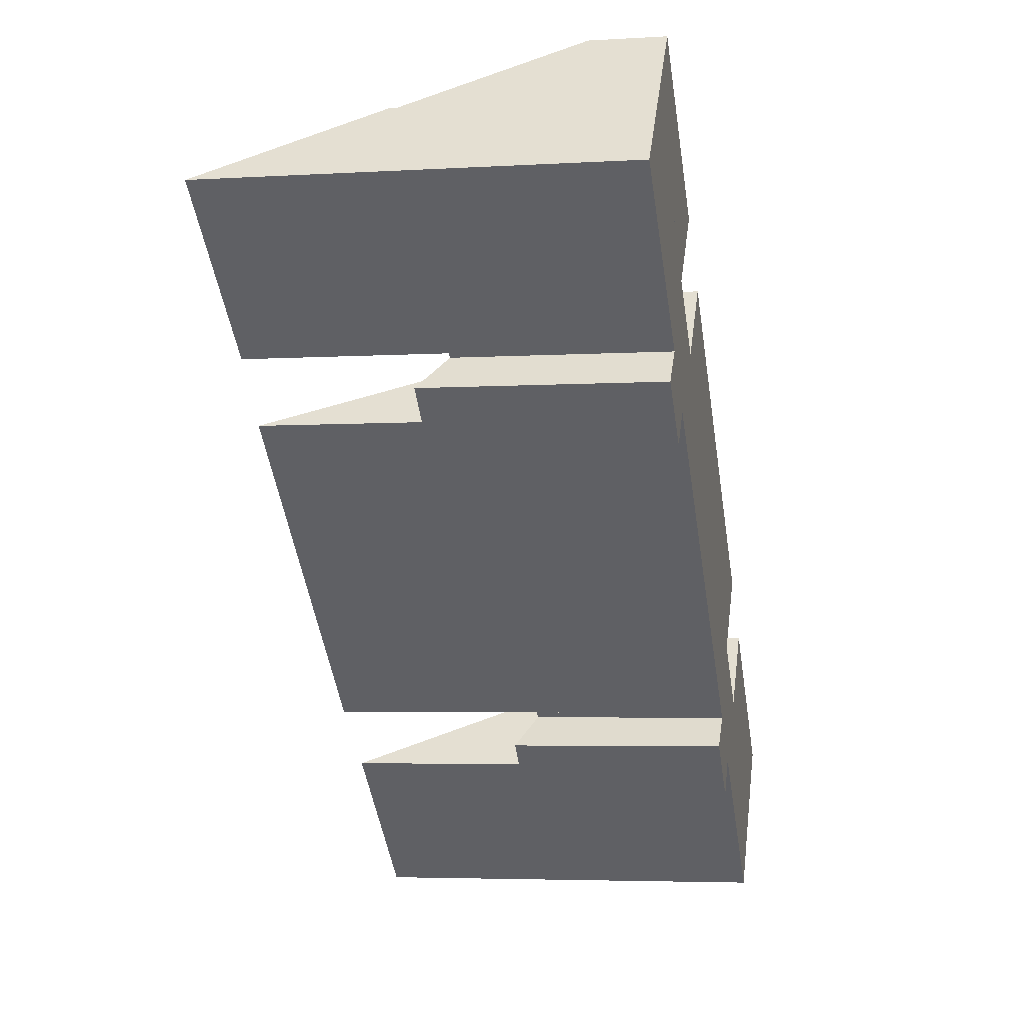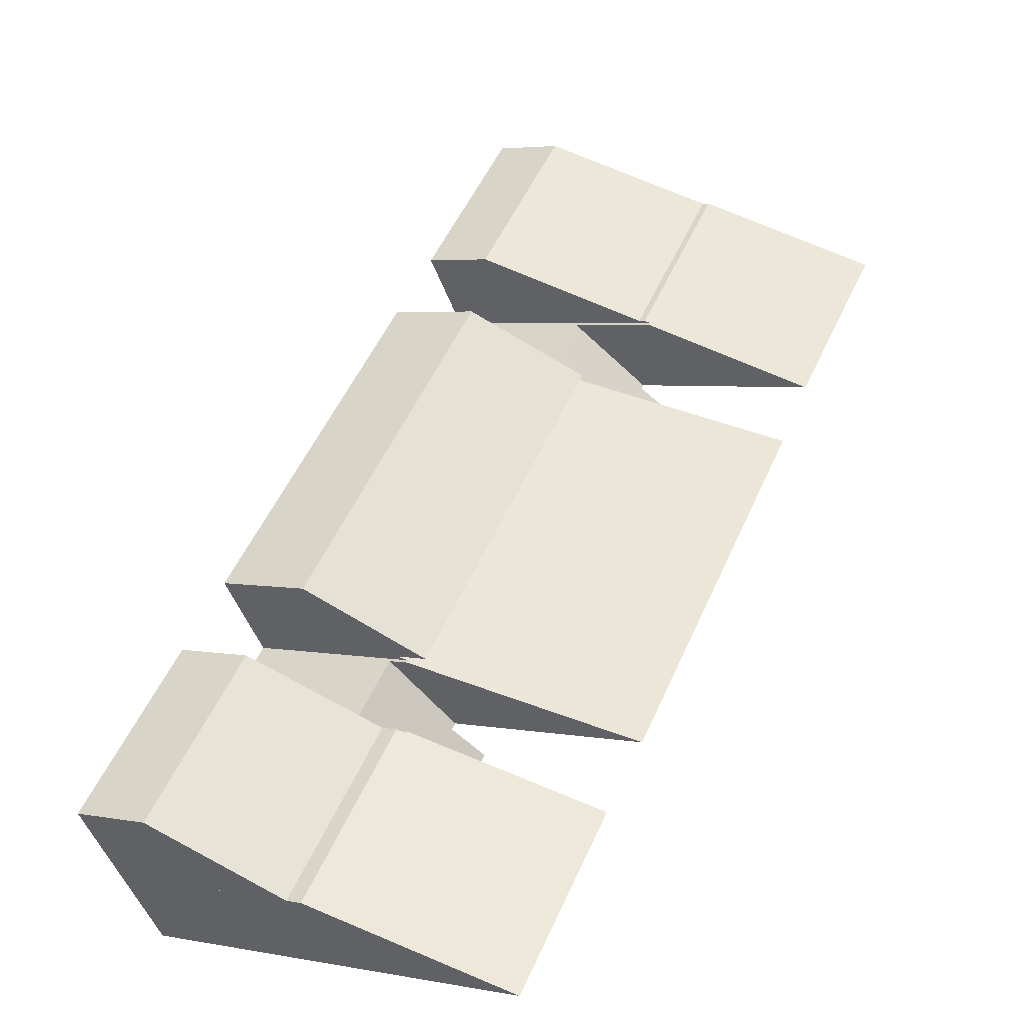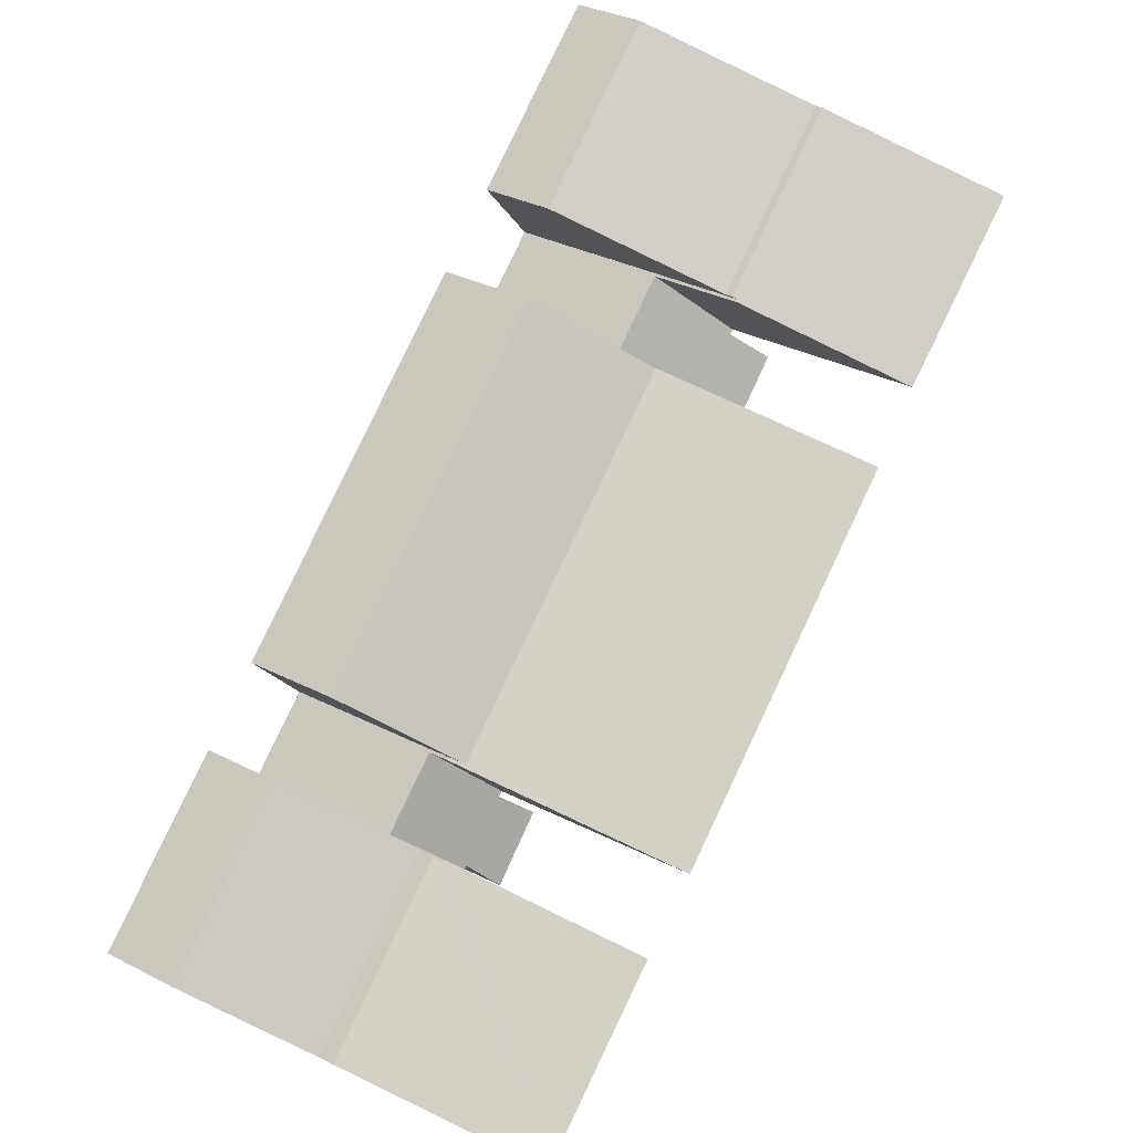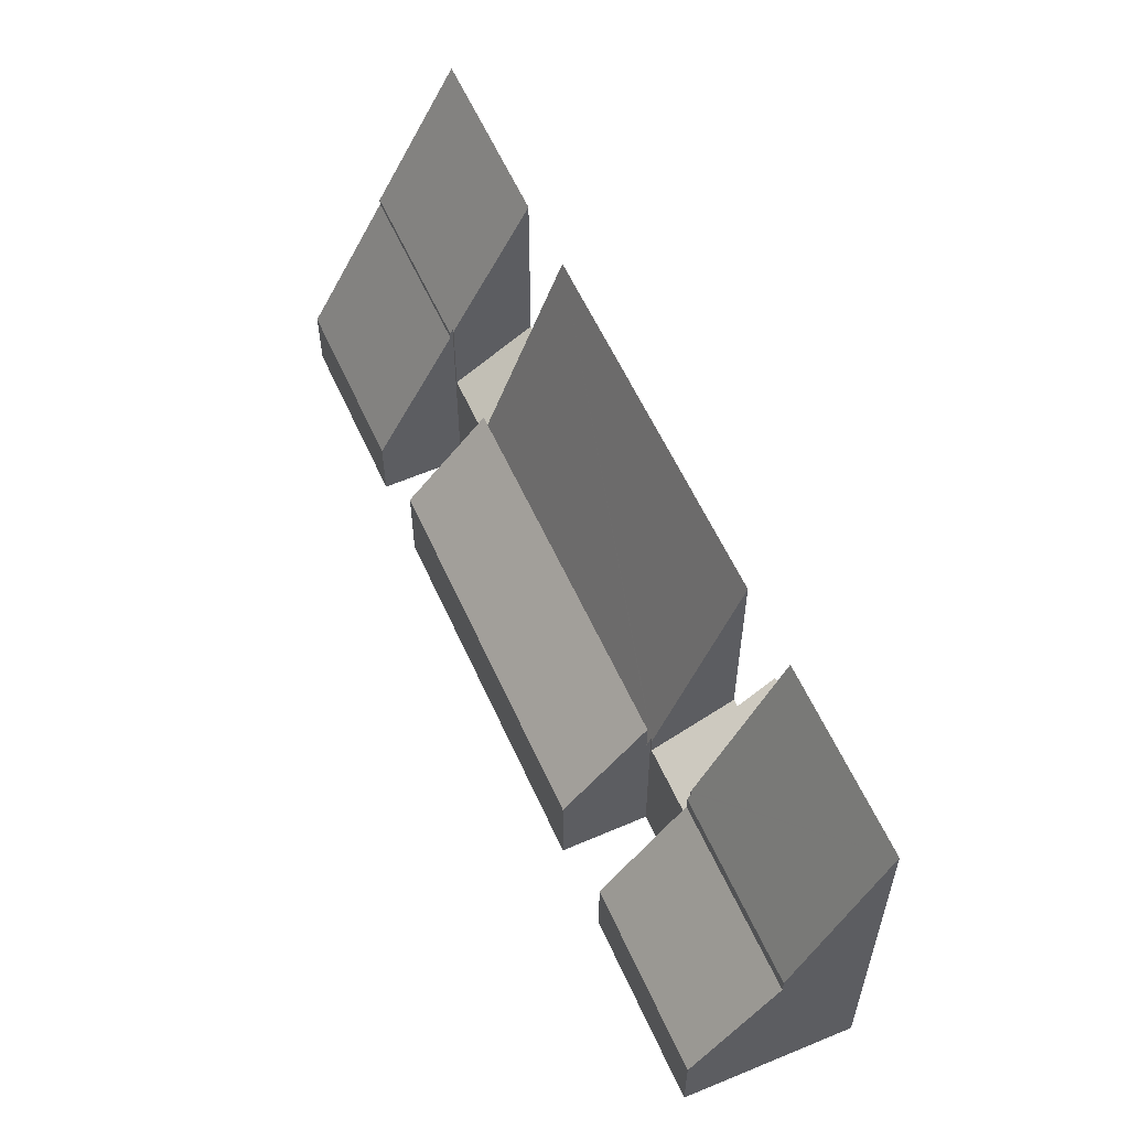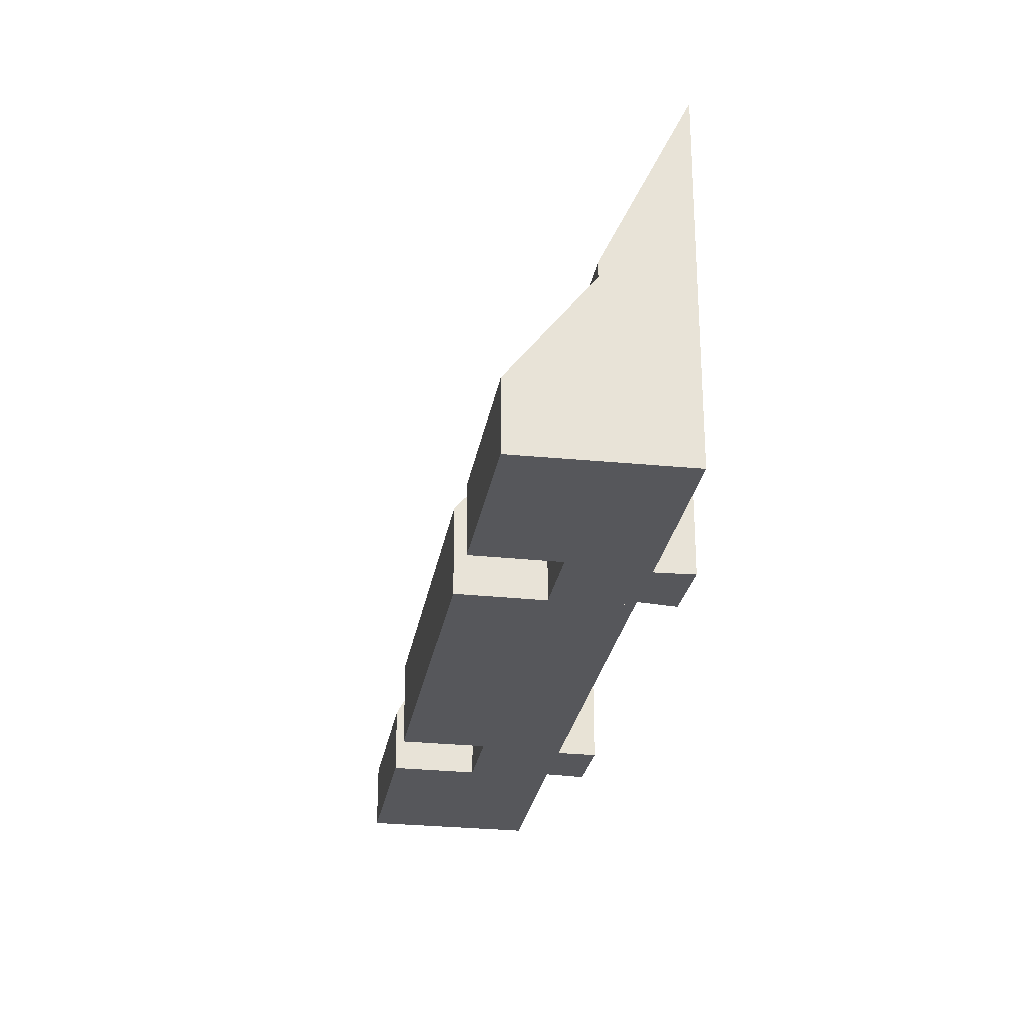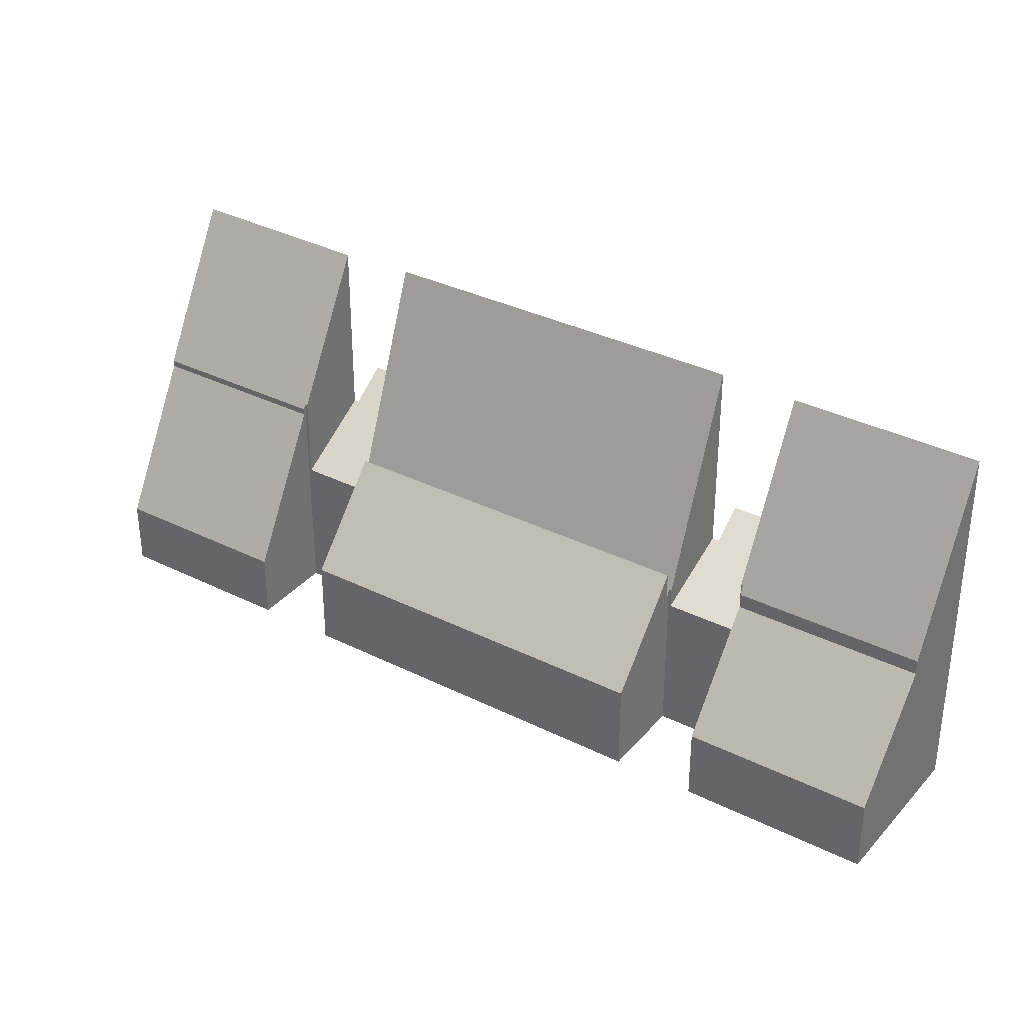
<metadata>
{"format":"obj","ext":"obj","renderer":"f3d","projection":"perspective","resolution":1024,"background":"white","views":[{"elev":-4.4,"azim":-78.8,"up":"+Z"},{"elev":4.4,"azim":121.1,"up":"+Z"},{"elev":34.0,"azim":124.6,"up":"+Z"},{"elev":58.1,"azim":107.1,"up":"+Y"},{"elev":-27.2,"azim":121.7,"up":"+Y"},{"elev":34.0,"azim":75.2,"up":"+Y"}]}
</metadata>
<code>
v  25.37 13.56 -22.15
v  22.2 7.064 -15.2
v  27.4 7.064 -19.75
v  22.1 7.372 -15.31
v  22.05 7.372 -15.26
v  20.1 13.59 -17.56
v  22.05 9.346e-16 -15.26
v  22.1 9.377e-16 -15.31
v  22.2 9.309e-16 -15.2
v  27.4 1.209e-15 -19.75
v  20.1 1.075e-15 -17.56
v  25.37 1.356e-15 -22.15
v  17.09 7.213 -16.82
v  18.16 6.586 -15.84
v  19.01 7.231 -18.54
v  20.1 6.594 -17.56
v  19.92 5.279 -13.41
v  22.05 5.279 -15.26
v  19.91 6.594 -17.39
v  17.95 6.586 -15.66
v  17.09 1.03e-15 -16.82
v  18.16 9.697e-16 -15.84
v  17.95 9.59e-16 -15.66
v  19.92 8.211e-16 -13.41
v  19.91 1.065e-15 -17.39
v  19.01 1.135e-15 -18.54
v  5.277 13.62 -4.552
v  7.188 8.243 -2.215
v  7.263 8.243 -2.281
v  2.08 8.067 2.38
v  7.253 8.067 -2.14
v  0 13.7 8.386e-16
v  0 0 0
v  2.08 -1.457e-16 2.38
v  7.253 1.31e-16 -2.14
v  7.188 1.356e-16 -2.215
v  7.263 1.397e-16 -2.281
v  5.277 2.787e-16 -4.552
v  4.379 7.836 -5.724
v  5.415 6.961 -4.671
v  6.288 7.849 -7.421
v  7.371 6.977 -6.415
v  7.263 5.172 -2.281
v  9.373 5.172 -4.124
v  7.256 6.977 -6.315
v  5.277 6.962 -4.552
v  4.379 3.505e-16 -5.724
v  5.415 2.86e-16 -4.671
v  7.371 3.928e-16 -6.415
v  7.256 3.867e-16 -6.315
v  6.288 4.544e-16 -7.421
v  9.373 2.525e-16 -4.124
v  7.371 13.7 -6.415
v  19.92 5.979 -13.41
v  17.95 13.69 -15.66
v  19.85 5.979 -13.34
v  19.95 5.595 -13.23
v  9.448 5.851 -4.19
v  9.373 5.851 -4.124
v  9.513 5.595 -4.115
v  9.448 2.566e-16 -4.19
v  9.513 2.52e-16 -4.115
v  19.95 8.102e-16 -13.23
v  19.85 8.17e-16 -13.34
v  7.253 7.827 -2.14
v  4.081 2.407 4.668
v  9.254 2.407 0.147
v  2.08 7.828 2.38
v  4.081 -2.858e-16 4.668
v  9.254 -9.001e-18 0.147
v  19.95 6.702 -13.23
v  11.53 3.236 -1.803
v  21.96 3.238 -10.92
v  9.513 6.703 -4.115
v  11.53 1.104e-16 -1.803
v  21.96 6.687e-16 -10.92
v  22.2 6.525 -15.2
v  29.37 2.62 -17.41
v  27.4 6.524 -19.75
v  24.21 2.619 -12.9
v  24.21 7.9e-16 -12.9
v  29.37 1.066e-15 -17.41
g defaultobject
f 1 2 3
f 2 1 4
f 4 1 5
f 5 1 6
f 7 4 5
f 4 7 8
f 9 3 2
f 3 9 10
f 8 2 4
f 2 8 9
f 11 5 6
f 5 11 7
f 3 12 1
f 12 3 10
f 1 11 6
f 11 1 12
f 9 12 10
f 12 9 8
f 12 8 7
f 12 7 11
f 13 14 15
f 16 17 18
f 17 16 19
f 17 19 15
f 17 15 14
f 17 14 20
f 21 14 13
f 14 21 22
f 23 17 20
f 17 23 24
f 22 20 14
f 20 22 23
f 11 19 16
f 19 11 25
f 26 13 15
f 13 26 21
f 24 18 17
f 18 24 7
f 18 11 16
f 11 18 7
f 19 26 15
f 26 19 25
f 26 22 21
f 22 26 25
f 23 7 24
f 7 23 22
f 7 22 25
f 7 25 11
f 27 28 29
f 28 30 31
f 30 28 27
f 30 27 32
f 33 30 32
f 30 33 34
f 34 31 30
f 31 34 35
f 36 29 28
f 29 36 37
f 31 36 28
f 36 31 35
f 29 38 27
f 38 29 37
f 27 33 32
f 33 27 38
f 37 36 38
f 38 34 33
f 34 38 36
f 34 36 35
f 39 40 41
f 42 43 44
f 43 42 45
f 43 45 41
f 43 41 40
f 43 40 46
f 47 40 39
f 40 47 48
f 38 43 46
f 43 38 37
f 40 38 46
f 38 40 48
f 49 45 42
f 45 49 50
f 51 39 41
f 39 51 47
f 37 44 43
f 44 37 52
f 44 49 42
f 49 44 52
f 45 51 41
f 51 45 50
f 51 48 47
f 48 51 50
f 38 52 37
f 52 38 48
f 52 48 50
f 52 50 49
f 53 54 55
f 54 53 56
f 56 53 57
f 57 53 58
f 58 53 59
f 60 57 58
f 52 58 59
f 58 52 61
f 62 57 60
f 57 62 63
f 64 54 56
f 54 64 24
f 61 60 58
f 60 61 62
f 49 59 53
f 59 49 52
f 57 64 56
f 64 57 63
f 54 23 55
f 23 54 24
f 55 49 53
f 49 55 23
f 62 61 63
f 24 49 23
f 49 24 64
f 49 64 63
f 49 63 61
f 49 61 52
f 65 66 67
f 66 65 68
f 34 66 68
f 66 34 69
f 69 67 66
f 67 69 70
f 67 35 65
f 35 67 70
f 65 34 68
f 34 65 35
f 35 69 34
f 69 35 70
f 71 72 73
f 72 71 74
f 62 72 74
f 72 62 75
f 72 76 73
f 76 72 75
f 73 63 71
f 63 73 76
f 71 62 74
f 62 71 63
f 63 75 62
f 75 63 76
f 77 78 79
f 78 77 80
f 9 80 77
f 80 9 81
f 80 82 78
f 82 80 81
f 78 10 79
f 10 78 82
f 79 9 77
f 9 79 10
f 10 81 9
f 81 10 82

</code>
